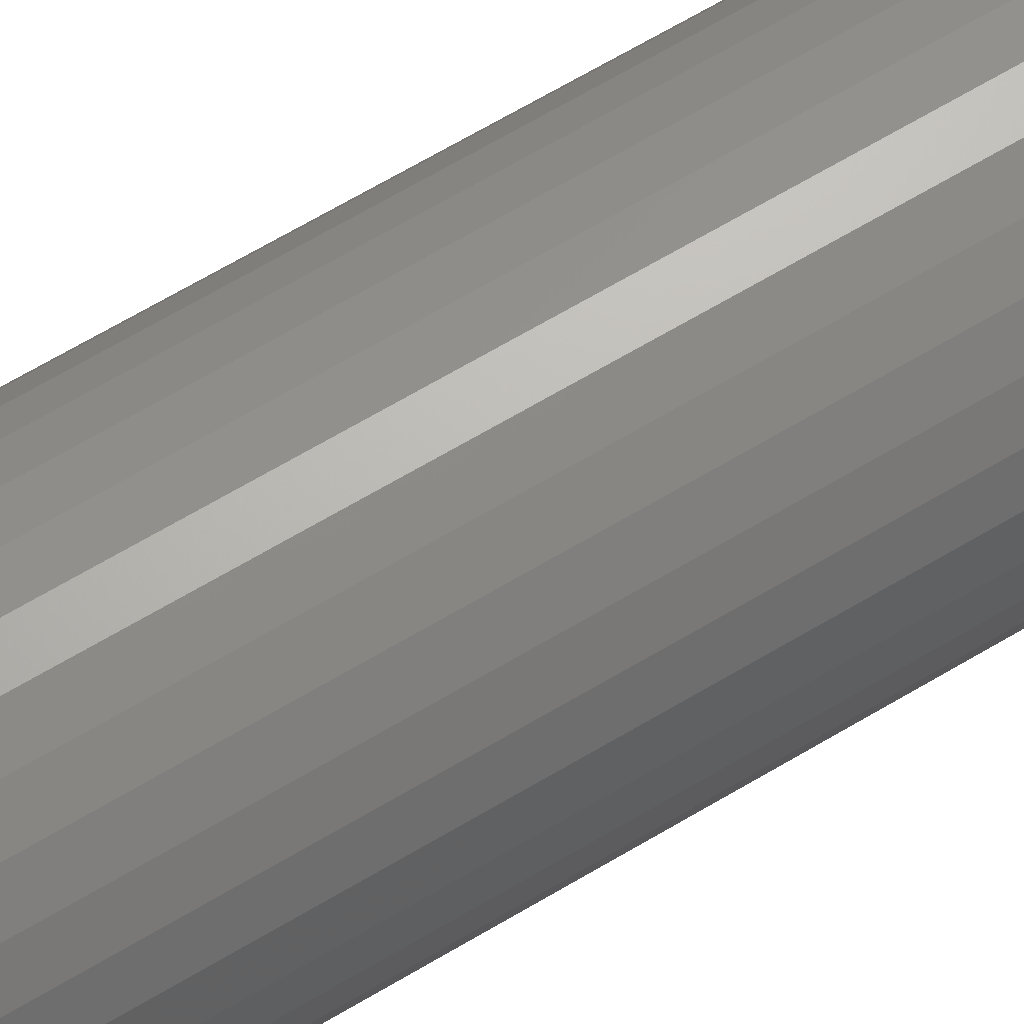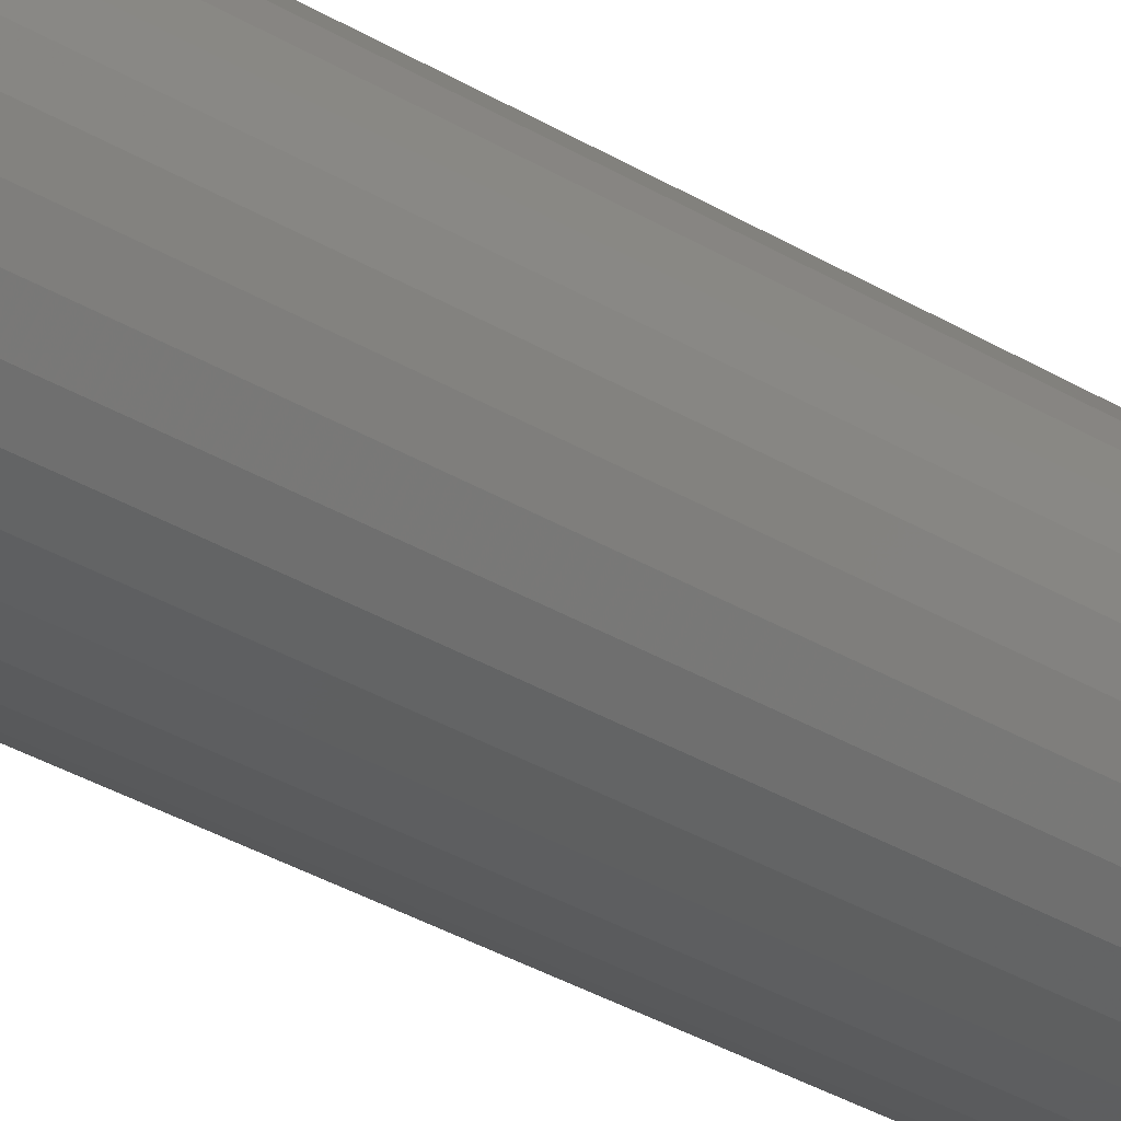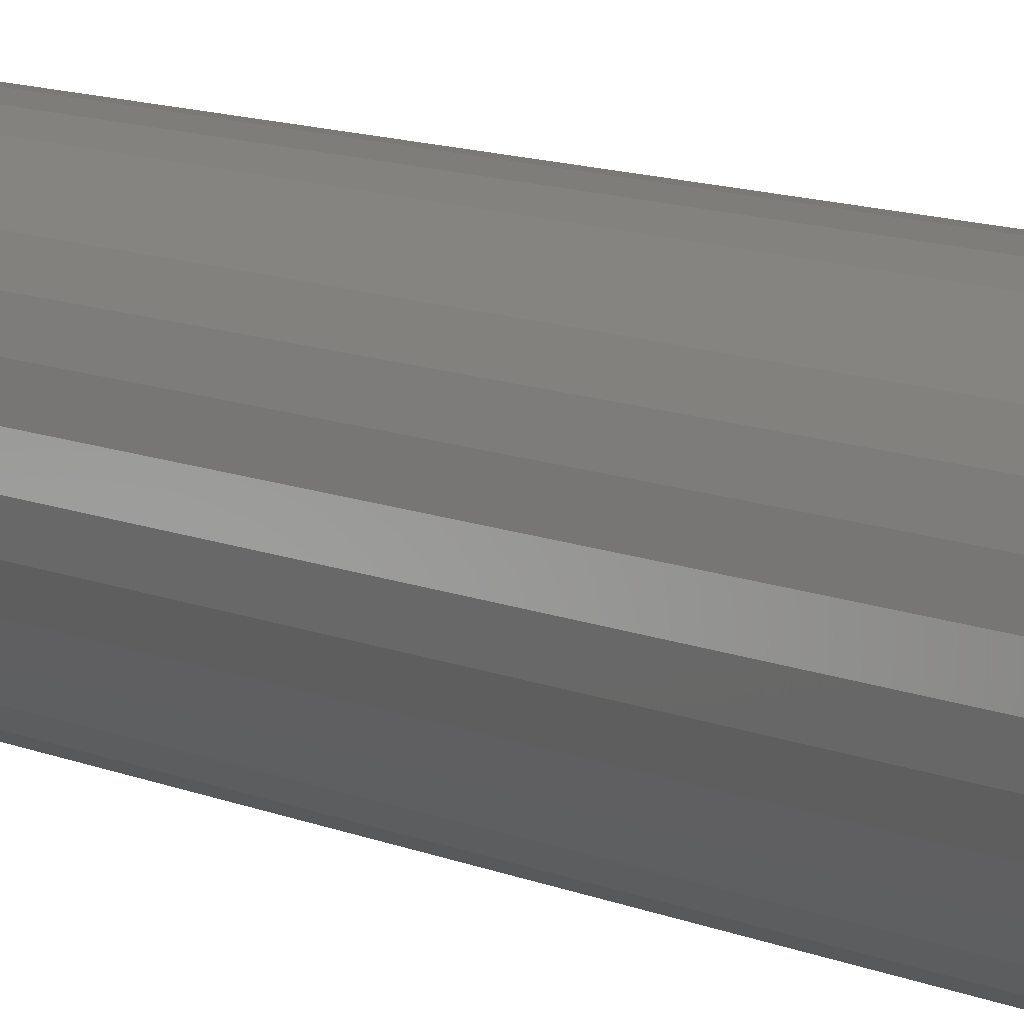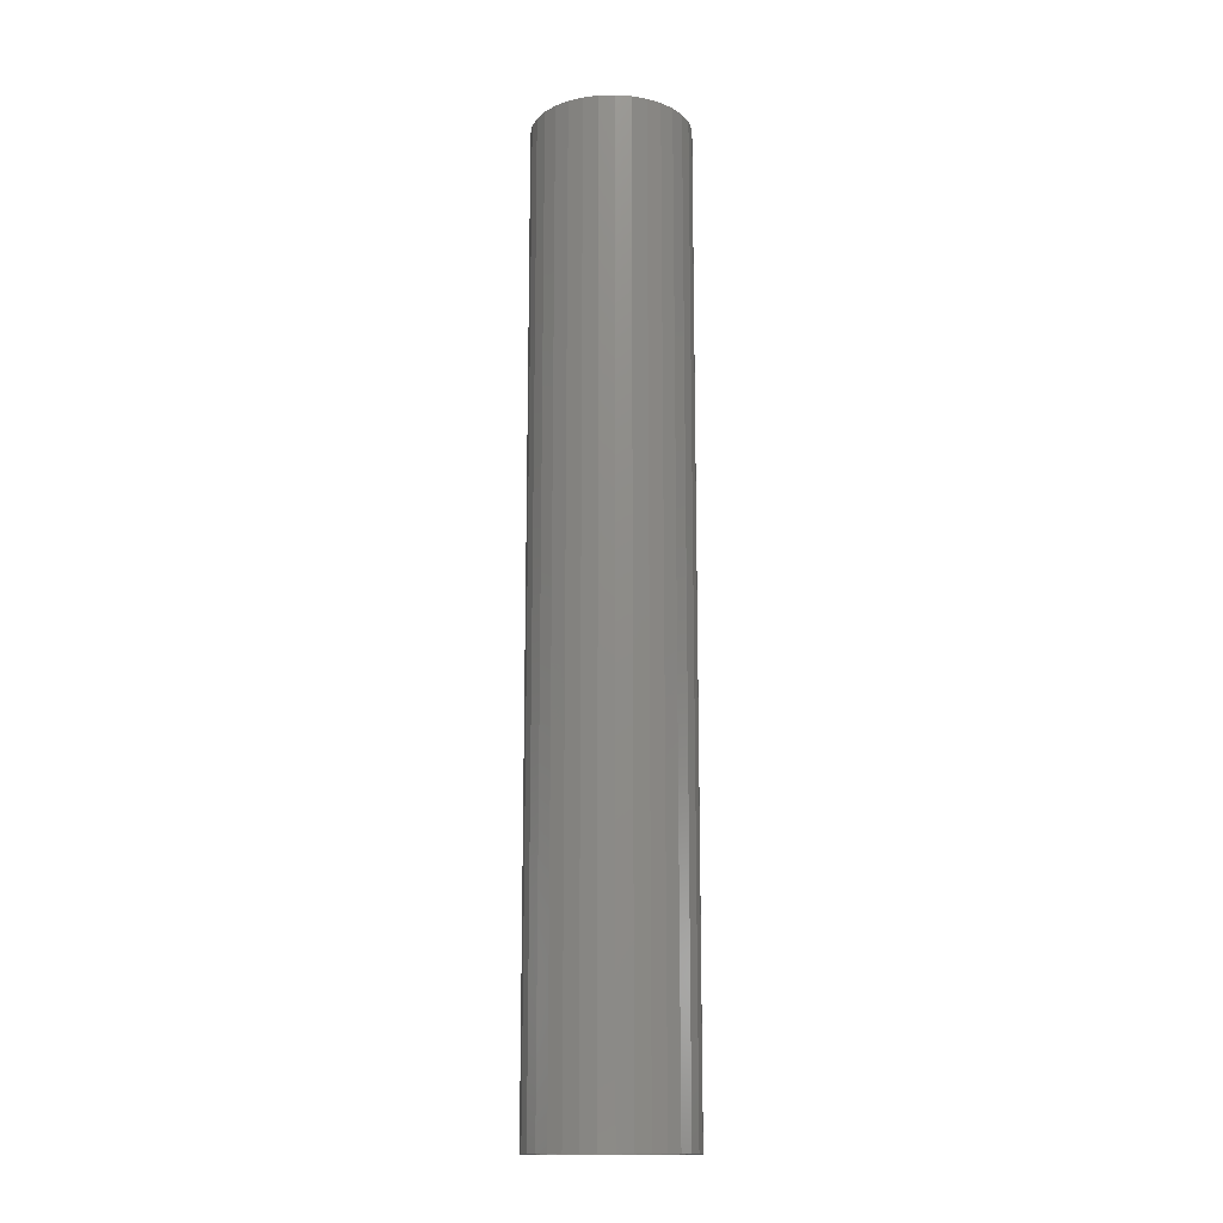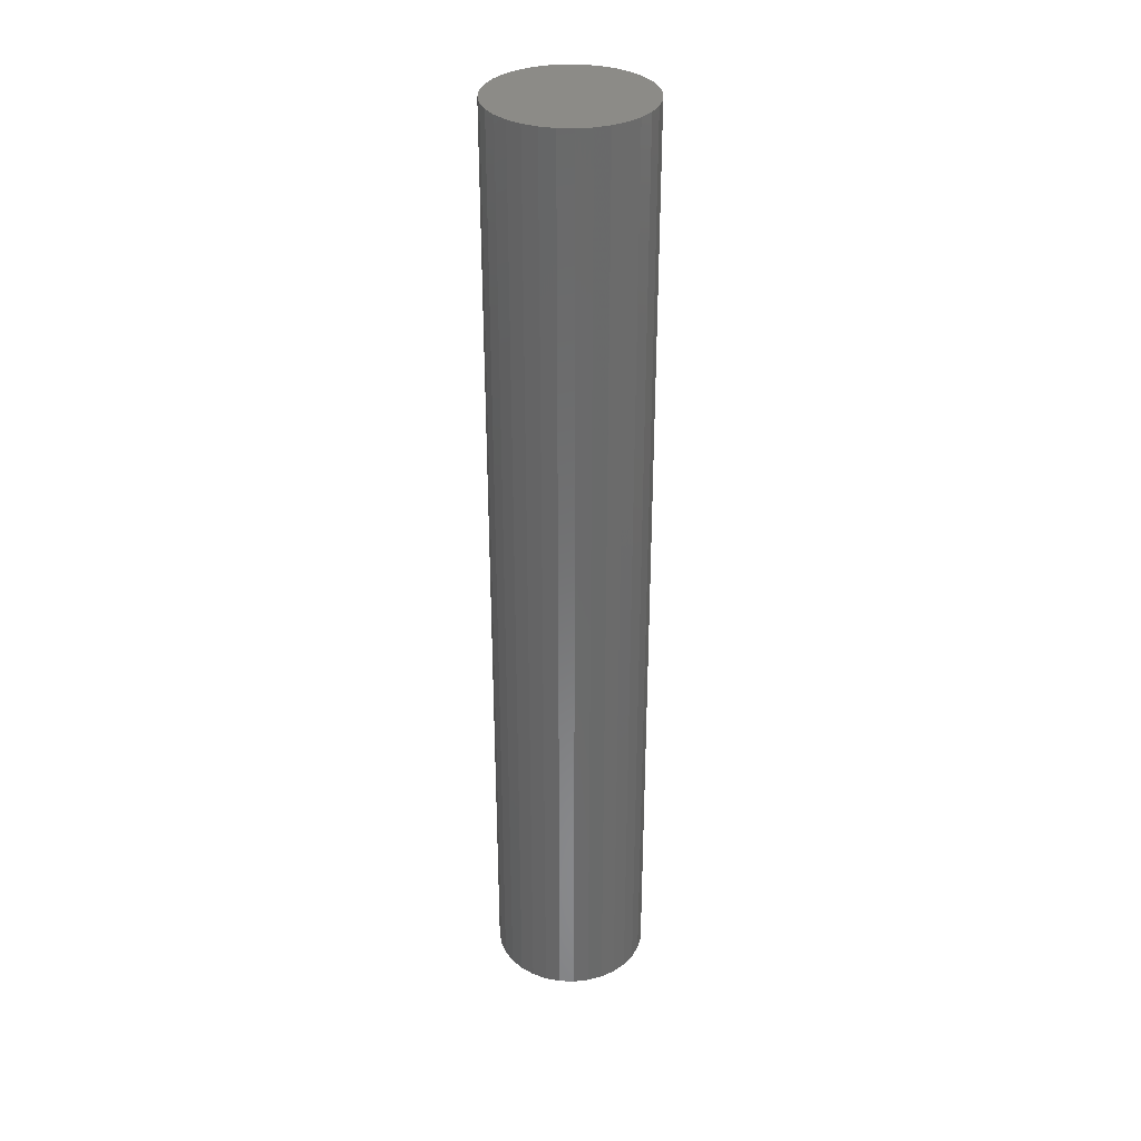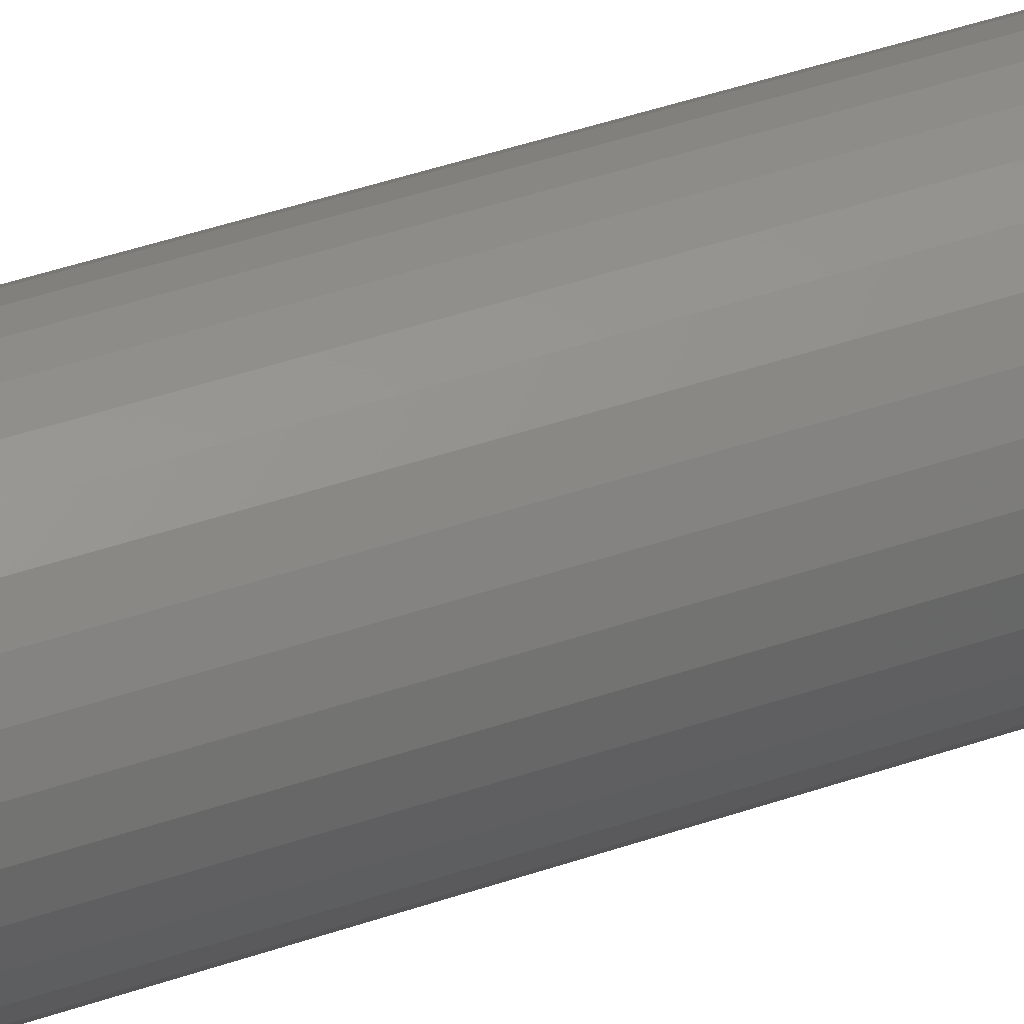
<metadata>
{"format":"stl","ext":"stl","renderer":"f3d","projection":"perspective","resolution":1024,"background":"white","views":[{"elev":61.9,"azim":-121.9,"up":"+Y"},{"elev":-30.3,"azim":47.8,"up":"+Y"},{"elev":8.3,"azim":144.5,"up":"+Y"},{"elev":-15.0,"azim":65.0,"up":"+Z"},{"elev":33.3,"azim":42.2,"up":"+Z"},{"elev":42.3,"azim":67.3,"up":"+Y"}]}
</metadata>
<code>
# stl→obj: 128 verts, 252 faces
v 0.5582 0.6201 0
v 0.5671 0.6228 0
v 0.5763 0.6237 0
v 0.5686 0.6151 0
v 0.5763 0.6159 0
v 0.55 0.6157 0
v 0.5612 0.6129 0
v 0.5428 0.6098 0
v 0.5543 0.6092 0
v 0.5483 0.6043 0
v 0.5369 0.6026 0
v 0.5434 0.5983 0
v 0.5326 0.5944 0
v 0.5398 0.5915 0
v 0.5299 0.5856 0
v 0.5375 0.584 0
v 0.5299 0.5671 0
v 0.5375 0.5686 0
v 0.5398 0.5612 0
v 0.5326 0.5582 0
v 0.5434 0.5543 0
v 0.5369 0.55 0
v 0.5483 0.5483 0
v 0.5428 0.5428 0
v 0.5543 0.5434 0
v 0.5612 0.5398 0
v 0.55 0.5369 0
v 0.5686 0.5375 0
v 0.5582 0.5326 0
v 0.5763 0.5368 0
v 0.5671 0.5299 0
v 0.5763 0.5289 0
v 0.5856 0.6228 0
v 0.5944 0.6201 0
v 0.584 0.6151 0
v 0.6043 0.6043 0
v 0.5983 0.6092 0
v 0.6098 0.6098 0
v 0.6157 0.6026 0
v 0.6092 0.5983 0
v 0.6201 0.5944 0
v 0.6129 0.5915 0
v 0.6228 0.5856 0
v 0.6151 0.584 0
v 0.6159 0.5763 0
v 0.6129 0.5612 0
v 0.6151 0.5686 0
v 0.6228 0.5671 0
v 0.6201 0.5582 0
v 0.6092 0.5543 0
v 0.6157 0.55 0
v 0.6043 0.5483 0
v 0.6098 0.5428 0
v 0.5983 0.5434 0
v 0.5915 0.5398 0
v 0.6026 0.5369 0
v 0.584 0.5375 0
v 0.5944 0.5326 0
v 0.5856 0.5299 0
v 0.6237 0.5763 0
v 0.5289 0.5763 0
v 0.5368 0.5763 0
v 0.6026 0.6157 0
v 0.5915 0.6129 0
v 0.584 0.5375 0.5703
v 0.5915 0.5398 0.5703
v 0.5983 0.5434 0.5703
v 0.6043 0.5483 0.5703
v 0.6092 0.5543 0.5703
v 0.6129 0.5612 0.5703
v 0.6151 0.5686 0.5703
v 0.6159 0.5763 0.5703
v 0.5763 0.5368 0.5703
v 0.5686 0.5375 0.5703
v 0.5612 0.5398 0.5703
v 0.5543 0.5434 0.5703
v 0.5483 0.5483 0.5703
v 0.5434 0.5543 0.5703
v 0.5398 0.5612 0.5703
v 0.5375 0.5686 0.5703
v 0.5368 0.5763 0.5703
v 0.5686 0.6151 0.5703
v 0.5612 0.6129 0.5703
v 0.5543 0.6092 0.5703
v 0.5483 0.6043 0.5703
v 0.5434 0.5983 0.5703
v 0.5398 0.5915 0.5703
v 0.5375 0.584 0.5703
v 0.5763 0.6159 0.5703
v 0.584 0.6151 0.5703
v 0.5915 0.6129 0.5703
v 0.5983 0.6092 0.5703
v 0.6043 0.6043 0.5703
v 0.6092 0.5983 0.5703
v 0.6129 0.5915 0.5703
v 0.6151 0.584 0.5703
v 0.5763 0.6237 0.5781
v 0.5671 0.6228 0.5781
v 0.5582 0.6201 0.5781
v 0.5856 0.6228 0.5781
v 0.5944 0.6201 0.5781
v 0.55 0.6157 0.5781
v 0.6026 0.6157 0.5781
v 0.5428 0.6098 0.5781
v 0.6098 0.6098 0.5781
v 0.5369 0.6026 0.5781
v 0.6157 0.6026 0.5781
v 0.5326 0.5944 0.5781
v 0.6201 0.5944 0.5781
v 0.5299 0.5856 0.5781
v 0.6228 0.5856 0.5781
v 0.6228 0.5671 0.5781
v 0.5326 0.5582 0.5781
v 0.6201 0.5582 0.5781
v 0.5369 0.55 0.5781
v 0.6157 0.55 0.5781
v 0.5428 0.5428 0.5781
v 0.6098 0.5428 0.5781
v 0.55 0.5369 0.5781
v 0.6026 0.5369 0.5781
v 0.5582 0.5326 0.5781
v 0.5944 0.5326 0.5781
v 0.5671 0.5299 0.5781
v 0.5763 0.5289 0.5781
v 0.5856 0.5299 0.5781
v 0.6237 0.5763 0.5781
v 0.5289 0.5763 0.5781
v 0.5299 0.5671 0.5781
f 1 2 3
f 4 1 3
f 5 4 3
f 6 1 4
f 6 4 7
f 7 8 6
f 9 8 7
f 8 9 10
f 10 11 8
f 11 10 12
f 12 13 11
f 14 13 12
f 15 13 14
f 16 15 14
f 17 18 19
f 19 20 17
f 20 19 21
f 21 22 20
f 23 22 21
f 24 22 23
f 25 24 23
f 24 25 26
f 26 27 24
f 28 27 26
f 28 29 27
f 29 28 30
f 31 29 30
f 32 31 30
f 5 3 33
f 5 33 34
f 35 5 34
f 36 37 38
f 39 36 38
f 40 36 39
f 41 40 39
f 41 42 40
f 42 41 43
f 43 44 42
f 44 43 45
f 46 47 48
f 49 46 48
f 50 46 49
f 51 50 49
f 51 52 50
f 52 51 53
f 54 52 53
f 55 54 53
f 56 55 53
f 57 55 56
f 58 57 56
f 30 57 58
f 58 32 30
f 59 32 58
f 60 48 47
f 60 47 45
f 60 45 43
f 61 15 16
f 61 16 62
f 61 62 18
f 61 18 17
f 63 38 37
f 63 37 64
f 63 64 35
f 63 35 34
f 30 65 57
f 57 65 66
f 57 66 55
f 55 66 67
f 55 67 54
f 54 67 68
f 54 68 52
f 52 68 69
f 52 69 50
f 50 69 70
f 50 70 46
f 46 70 71
f 46 71 47
f 47 71 72
f 47 72 45
f 65 30 73
f 73 30 28
f 73 28 74
f 74 28 26
f 74 26 75
f 75 26 25
f 75 25 76
f 76 25 23
f 76 23 77
f 77 23 21
f 77 21 78
f 78 21 19
f 78 19 79
f 79 19 18
f 79 18 80
f 80 18 62
f 80 62 81
f 5 82 4
f 4 82 83
f 4 83 7
f 7 83 84
f 7 84 9
f 9 84 85
f 9 85 10
f 10 85 86
f 10 86 12
f 12 86 87
f 12 87 14
f 14 87 88
f 14 88 16
f 16 88 81
f 16 81 62
f 82 5 89
f 89 5 35
f 89 35 90
f 90 35 64
f 90 64 91
f 91 64 37
f 91 37 92
f 92 37 36
f 92 36 93
f 93 36 40
f 93 40 94
f 94 40 42
f 94 42 95
f 95 42 44
f 95 44 96
f 96 44 45
f 96 45 72
f 83 82 89
f 83 89 90
f 91 83 90
f 84 83 91
f 92 84 91
f 85 84 92
f 93 85 92
f 86 85 93
f 94 86 93
f 87 86 94
f 95 87 94
f 88 87 95
f 96 88 95
f 70 79 71
f 78 79 70
f 69 78 70
f 77 78 69
f 68 77 69
f 76 77 68
f 67 76 68
f 75 76 67
f 66 75 67
f 74 75 66
f 73 74 66
f 65 73 66
f 79 80 71
f 71 80 81
f 71 81 72
f 72 81 88
f 72 88 96
f 97 98 99
f 100 97 99
f 100 99 101
f 101 99 102
f 101 102 103
f 103 102 104
f 103 104 105
f 105 104 106
f 105 106 107
f 107 106 108
f 107 108 109
f 109 108 110
f 109 110 111
f 112 113 114
f 114 113 115
f 114 115 116
f 116 115 117
f 116 117 118
f 118 117 119
f 118 119 120
f 120 119 121
f 120 121 122
f 122 121 123
f 122 123 124
f 122 124 125
f 111 110 126
f 126 110 127
f 126 127 112
f 112 127 128
f 112 128 113
f 60 126 48
f 48 126 112
f 48 112 49
f 49 112 114
f 49 114 51
f 51 114 116
f 51 116 53
f 53 116 118
f 53 118 56
f 56 118 120
f 56 120 58
f 58 120 122
f 58 122 59
f 59 122 125
f 59 125 32
f 32 125 124
f 32 124 31
f 31 124 123
f 31 123 29
f 29 123 121
f 29 121 27
f 27 121 119
f 27 119 24
f 24 119 117
f 24 117 22
f 22 117 115
f 22 115 20
f 20 115 113
f 20 113 17
f 17 113 128
f 17 128 61
f 61 128 127
f 61 127 15
f 15 127 110
f 15 110 13
f 13 110 108
f 13 108 11
f 11 108 106
f 11 106 8
f 8 106 104
f 8 104 6
f 6 104 102
f 6 102 1
f 1 102 99
f 1 99 2
f 2 99 98
f 2 98 3
f 3 98 97
f 3 97 33
f 33 97 100
f 33 100 34
f 34 100 101
f 34 101 63
f 63 101 103
f 63 103 38
f 38 103 105
f 38 105 39
f 39 105 107
f 39 107 41
f 41 107 109
f 41 109 43
f 43 109 111
f 43 111 60
f 60 111 126

</code>
